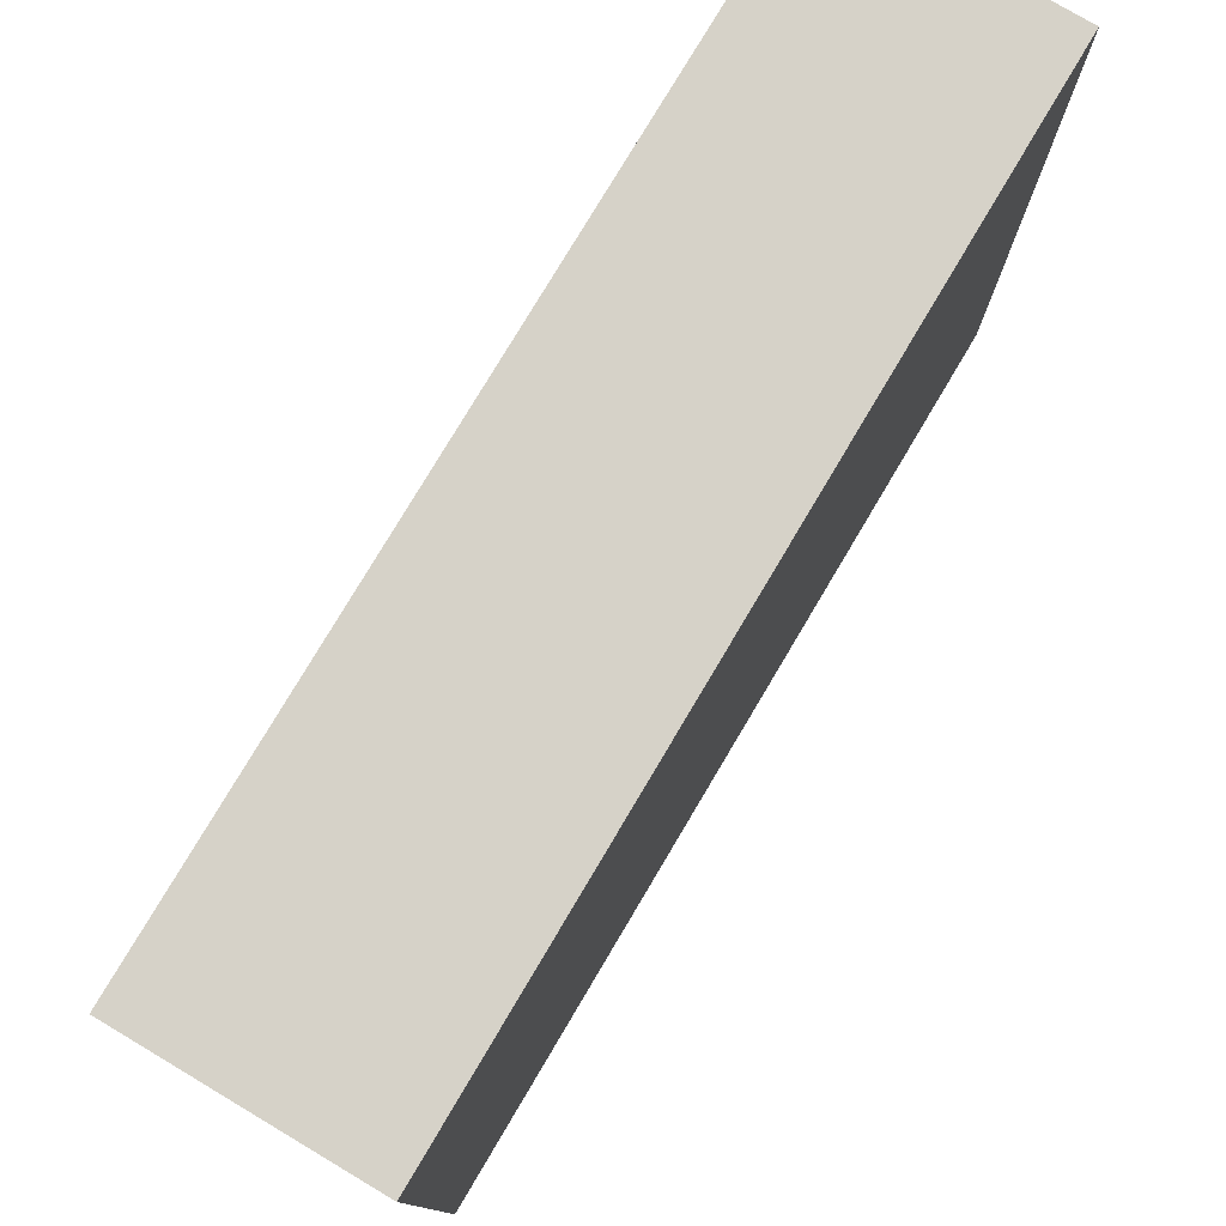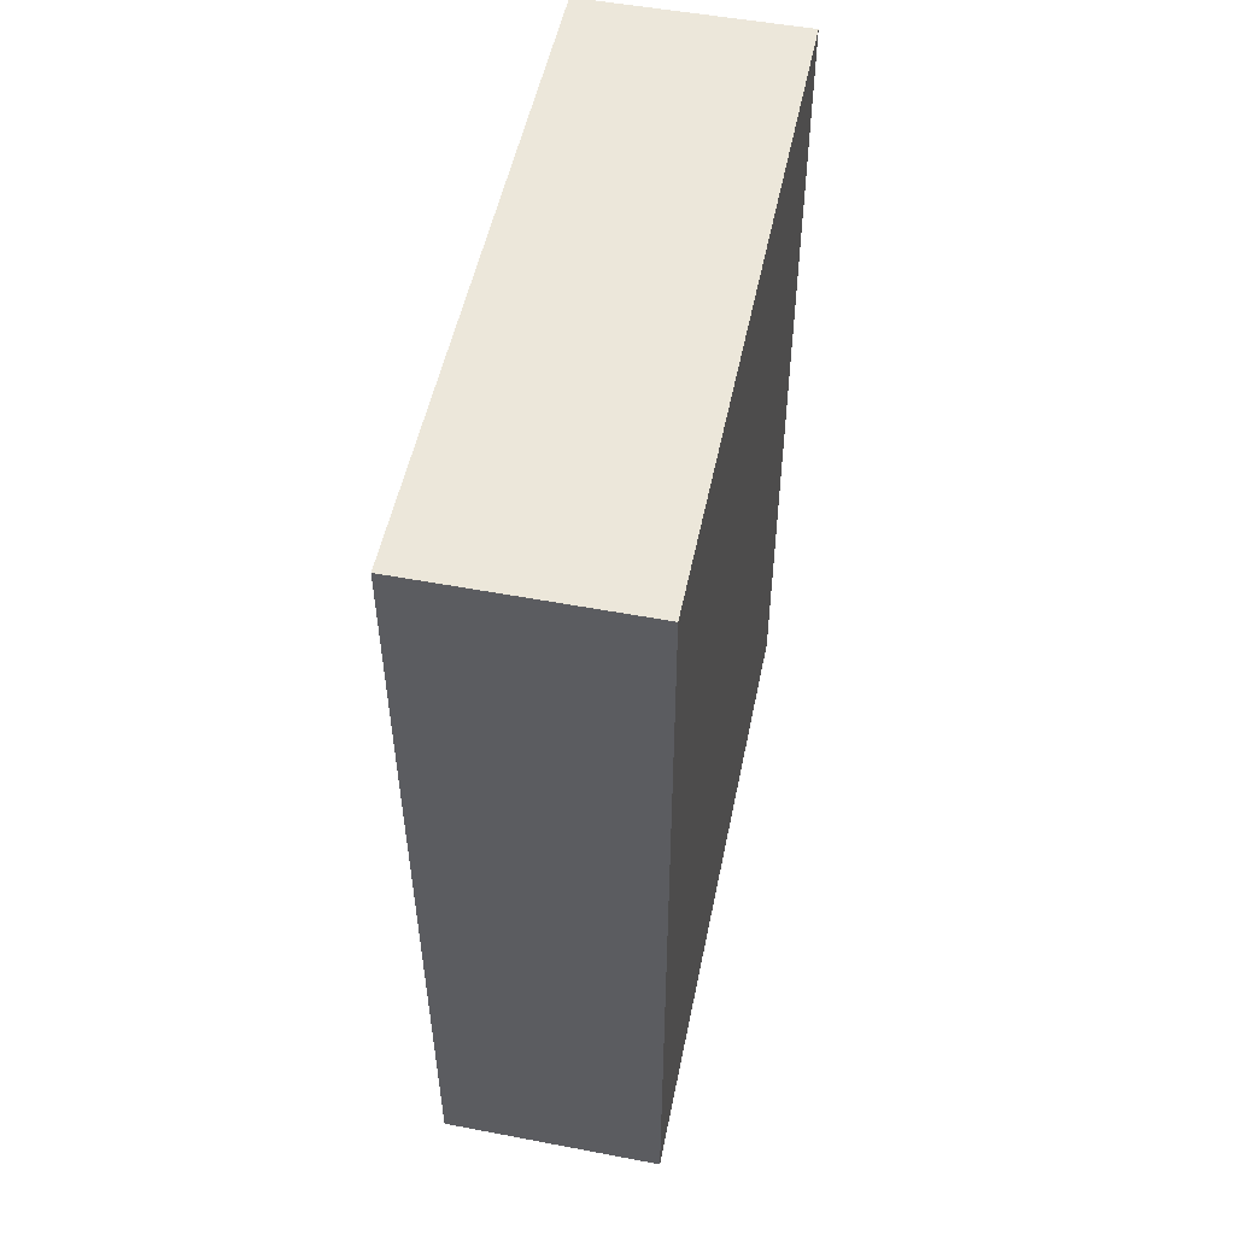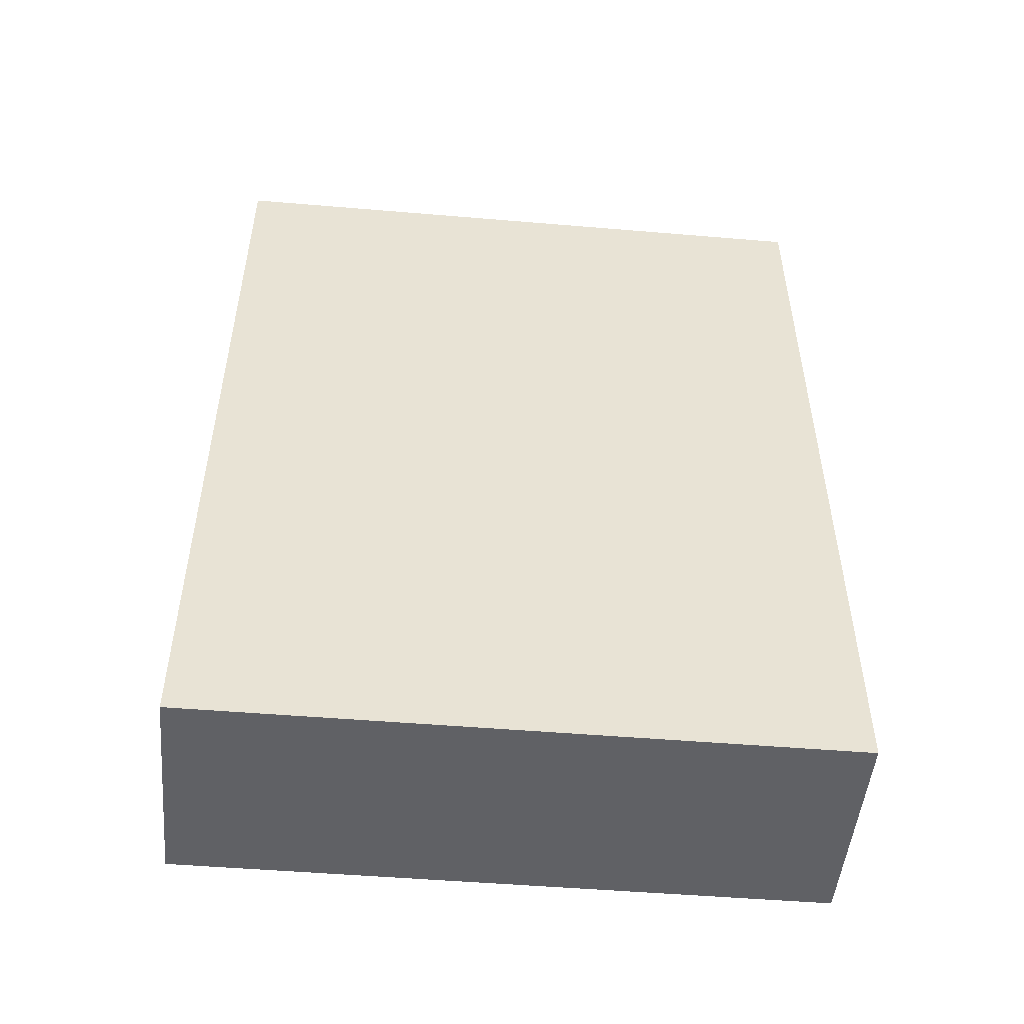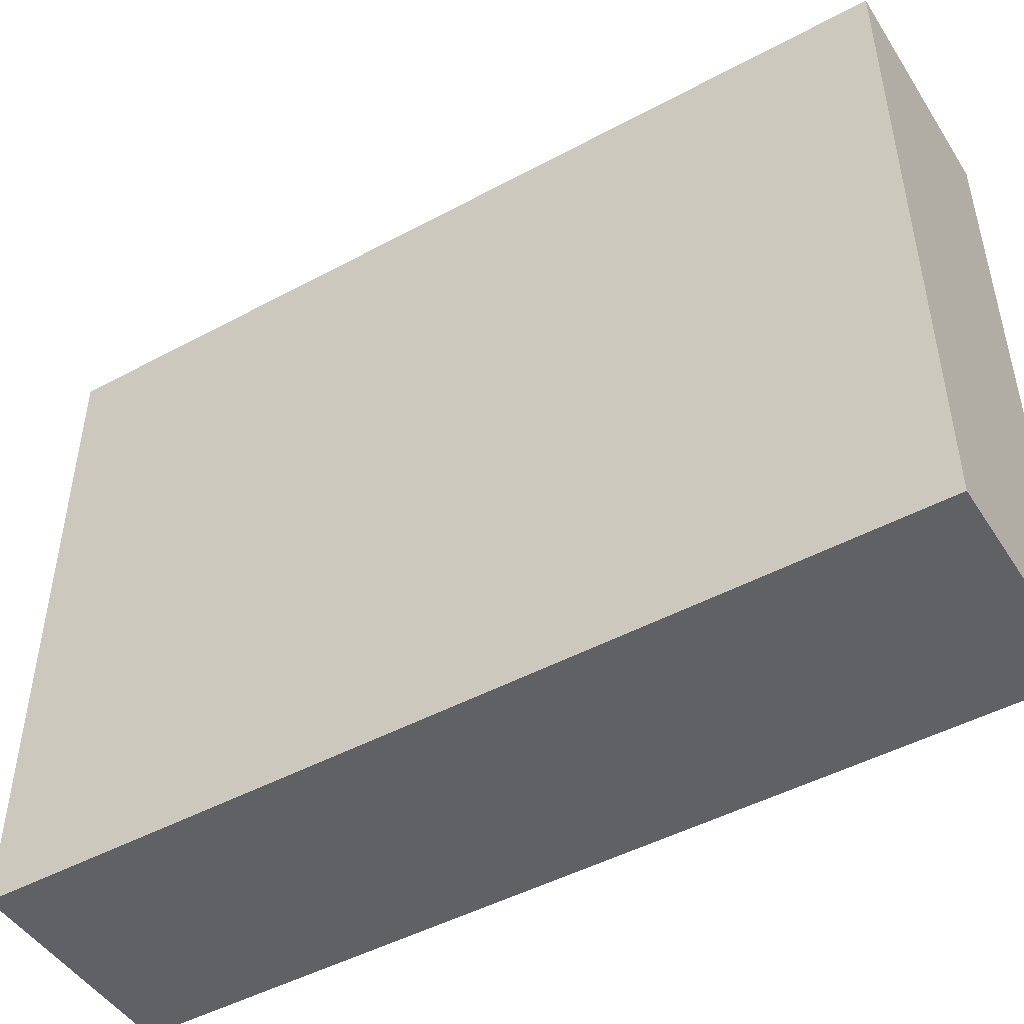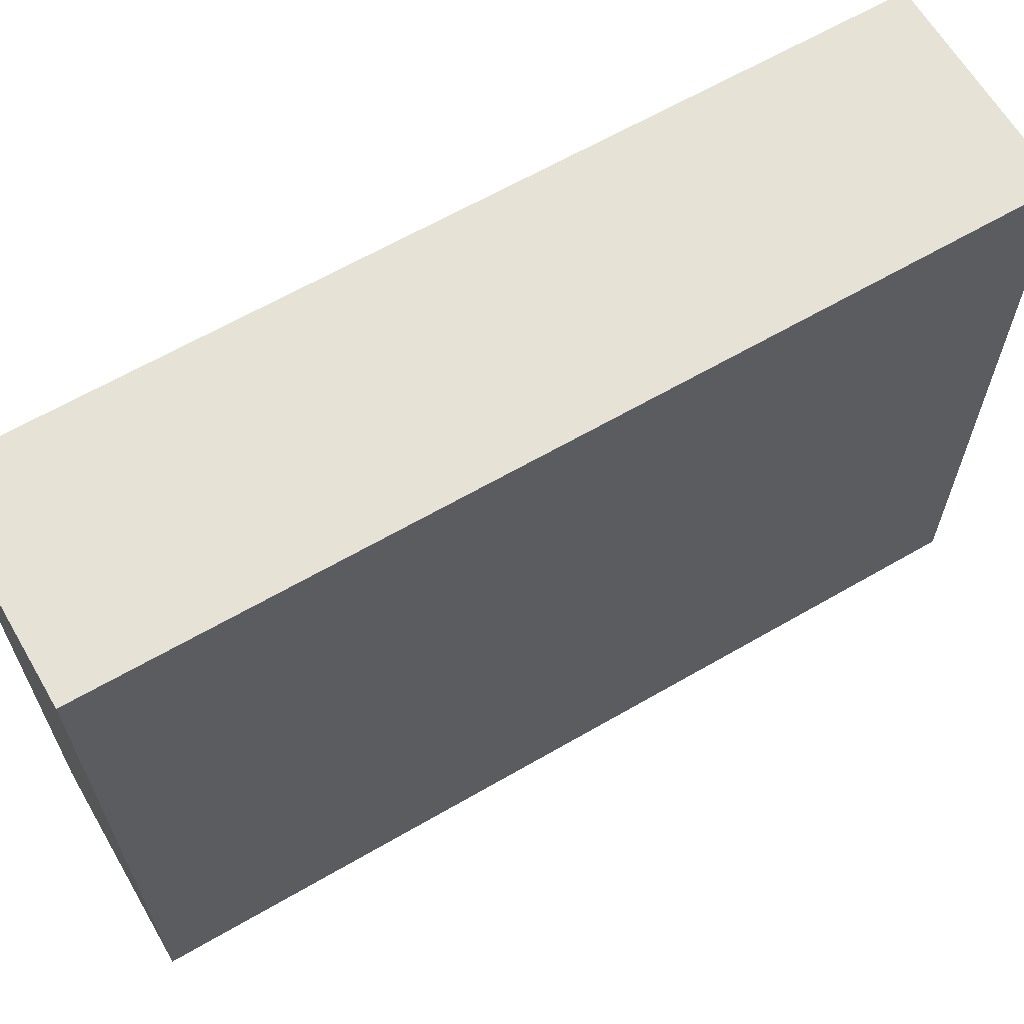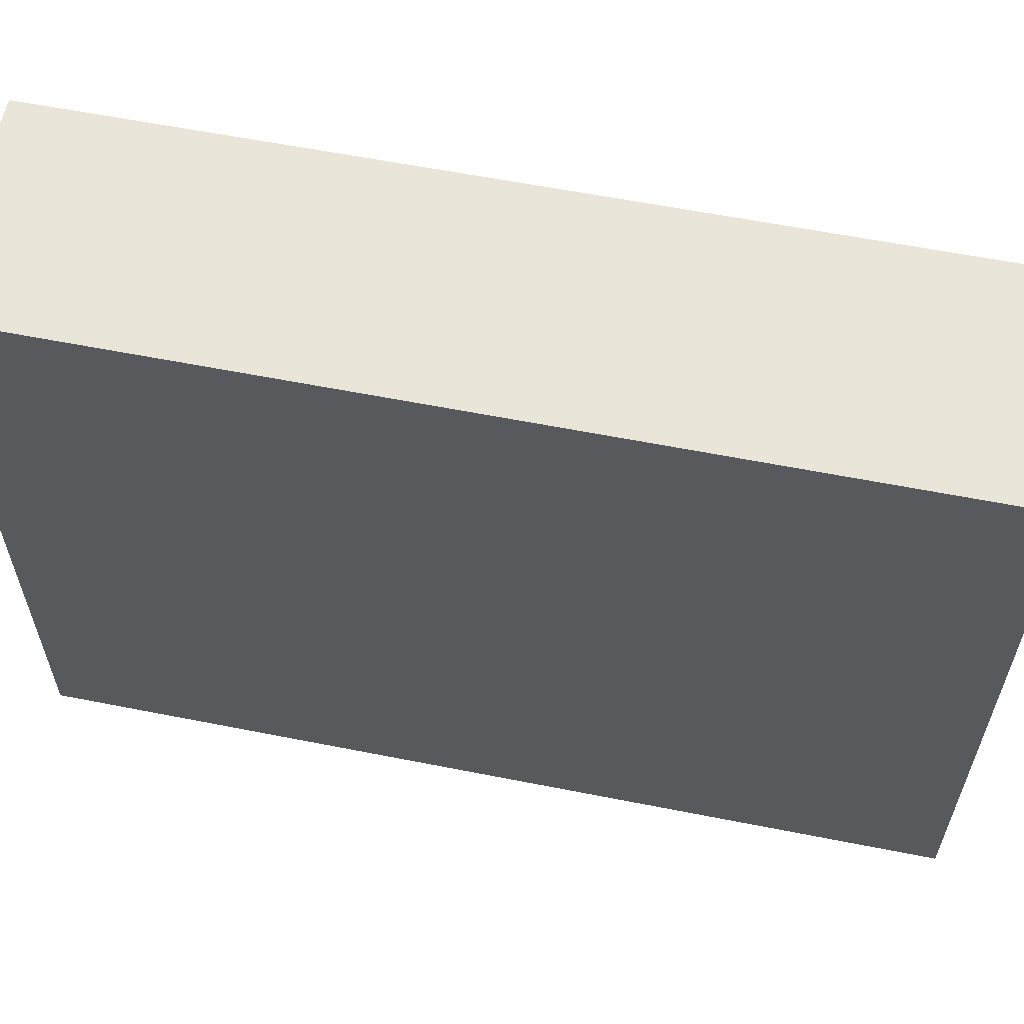
<metadata>
{"format":"obj","ext":"obj","renderer":"f3d","projection":"perspective","resolution":1024,"background":"white","views":[{"elev":77.7,"azim":-149.3,"up":"+Z"},{"elev":52.2,"azim":11.5,"up":"+Y"},{"elev":-49.9,"azim":-95.3,"up":"+Y"},{"elev":-47.5,"azim":-58.7,"up":"+Z"},{"elev":64.0,"azim":59.7,"up":"+Z"},{"elev":59.7,"azim":101.5,"up":"+Z"}]}
</metadata>
<code>
v -608 -448 96
v -576 -448 0
v -608 -448 0
v -576 -448 96
v -576 -576 96
v -608 -576 0
v -576 -576 0
v -608 -576 96
f 1 2 3
f 1 4 2
f 5 6 7
f 5 8 6
f 3 7 6
f 3 2 7
f 8 4 1
f 8 5 4
f 8 3 6
f 8 1 3
f 4 7 2
f 4 5 7

</code>
